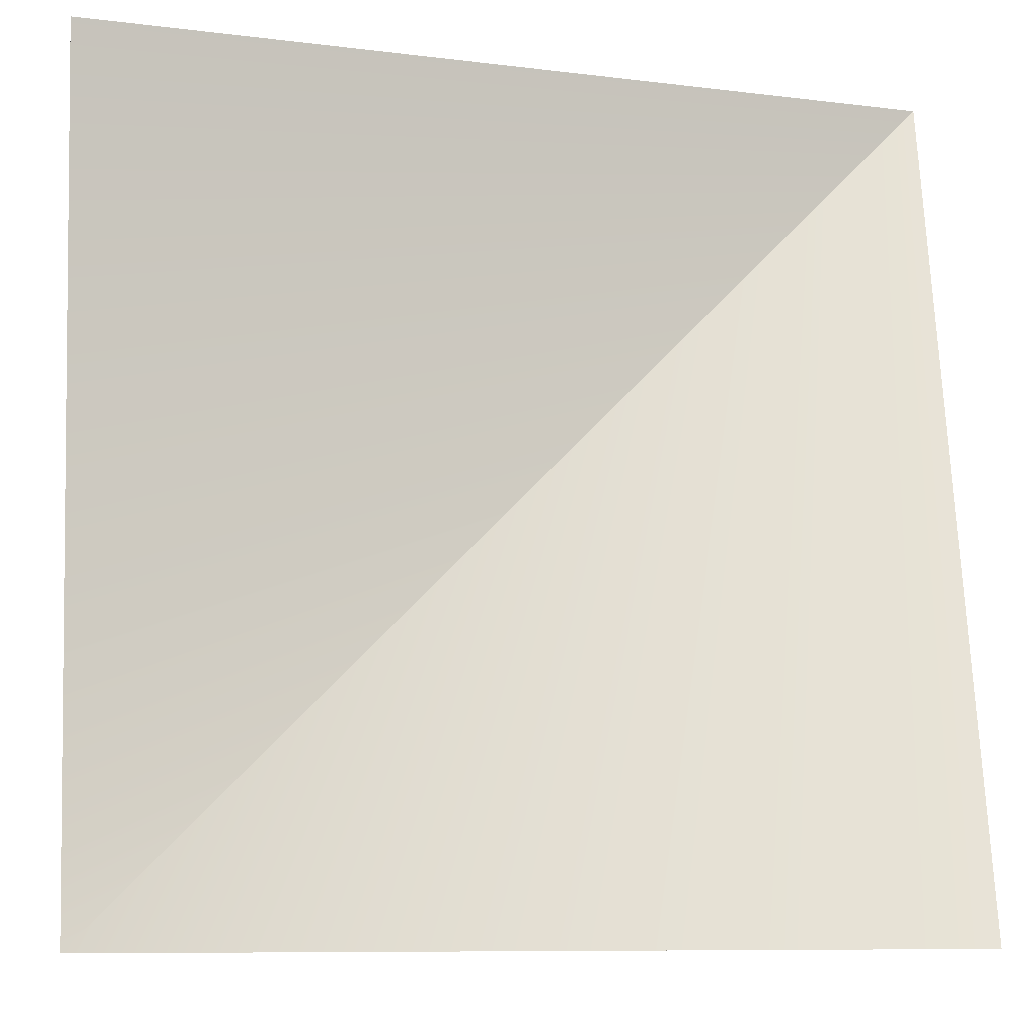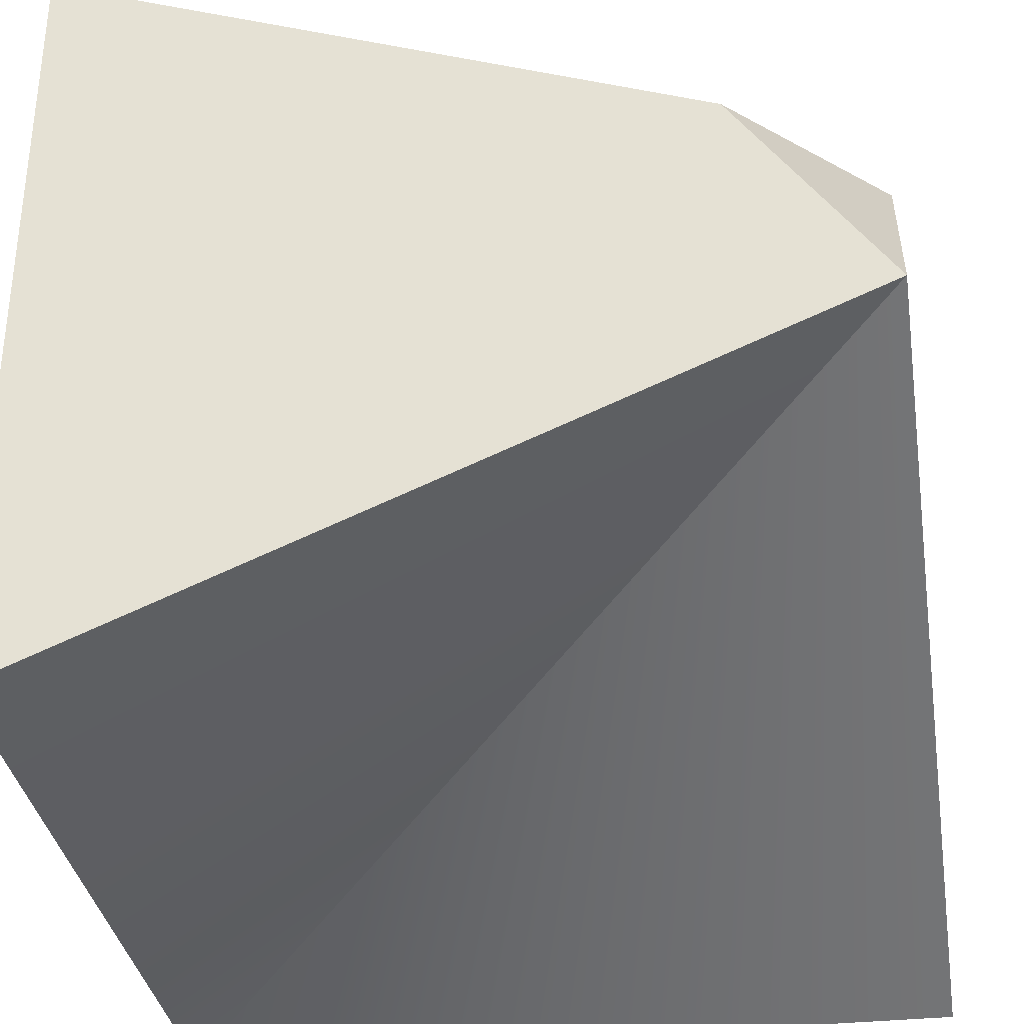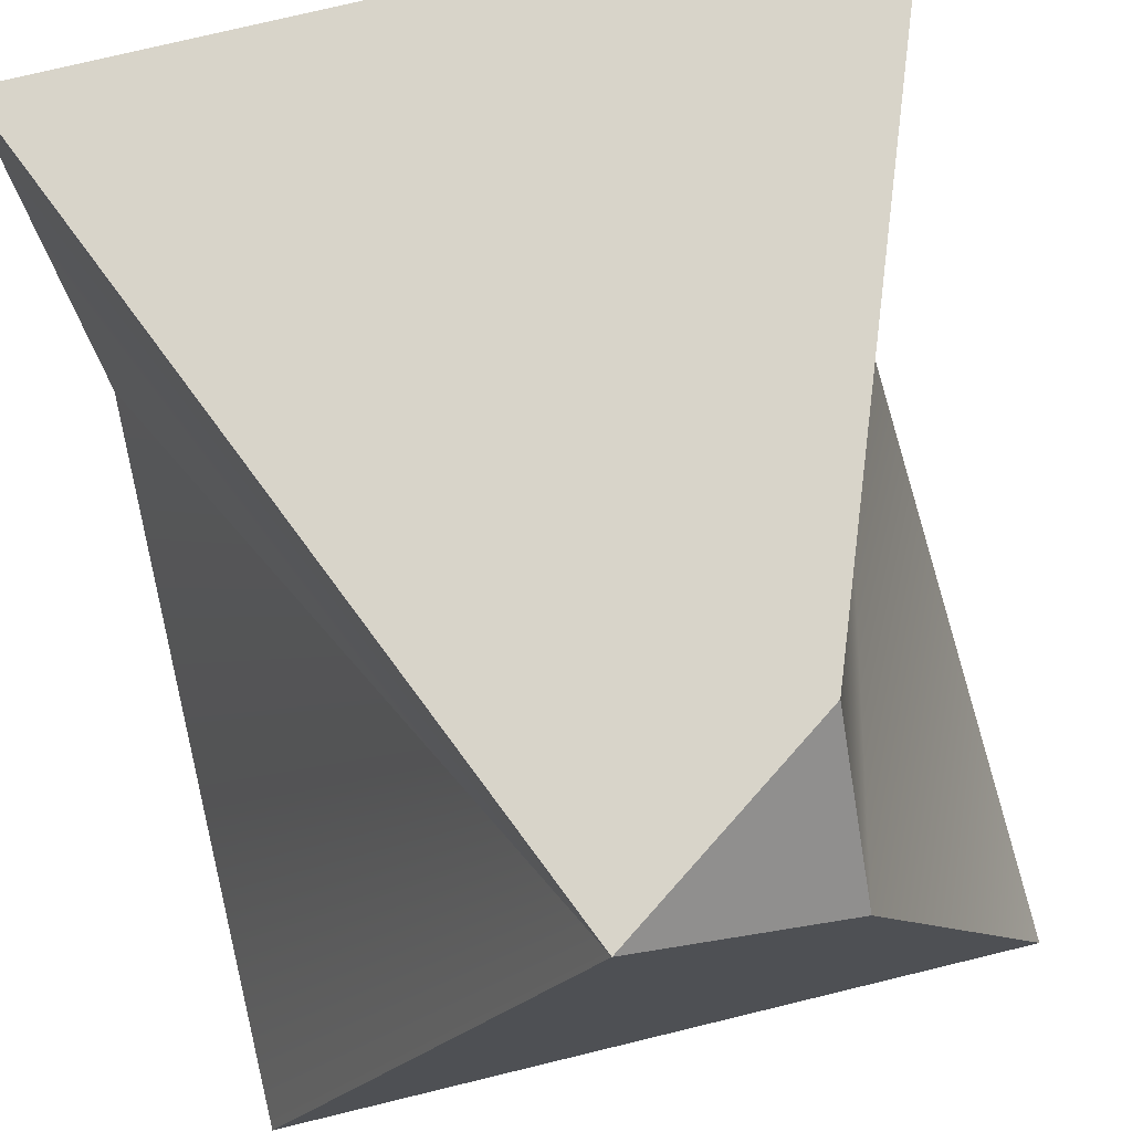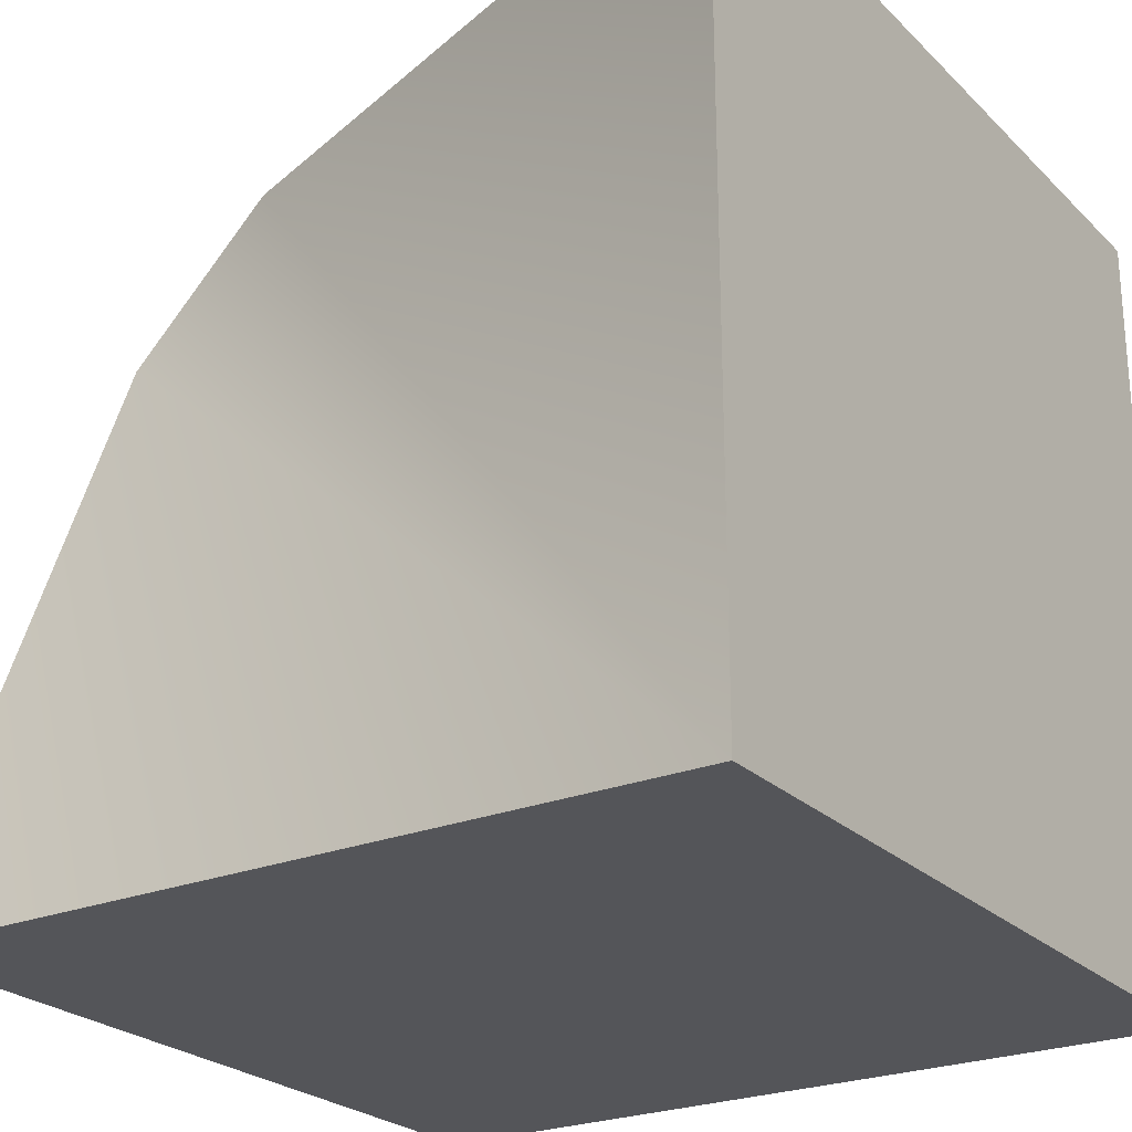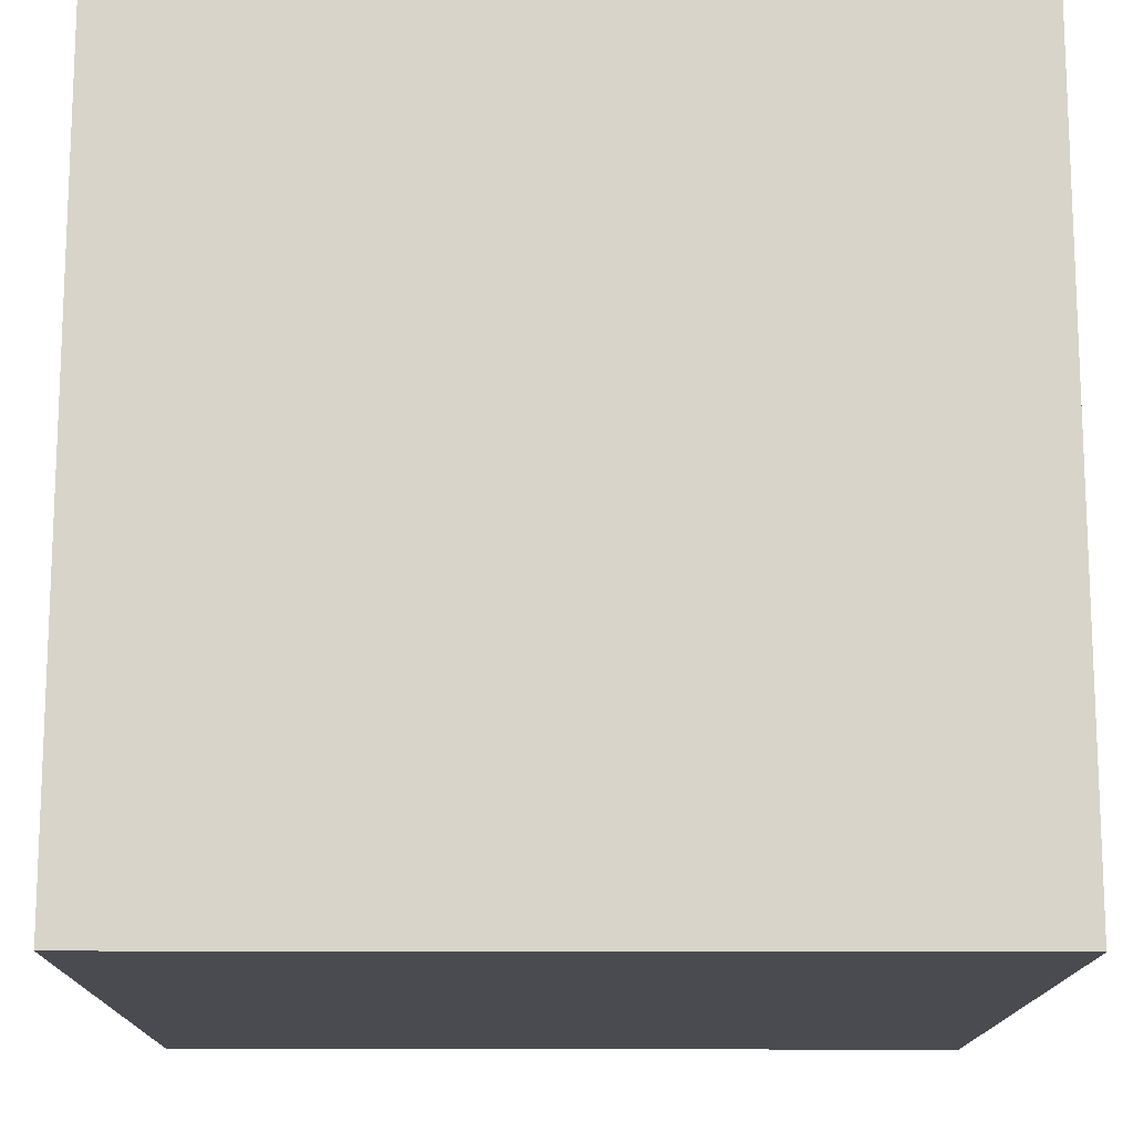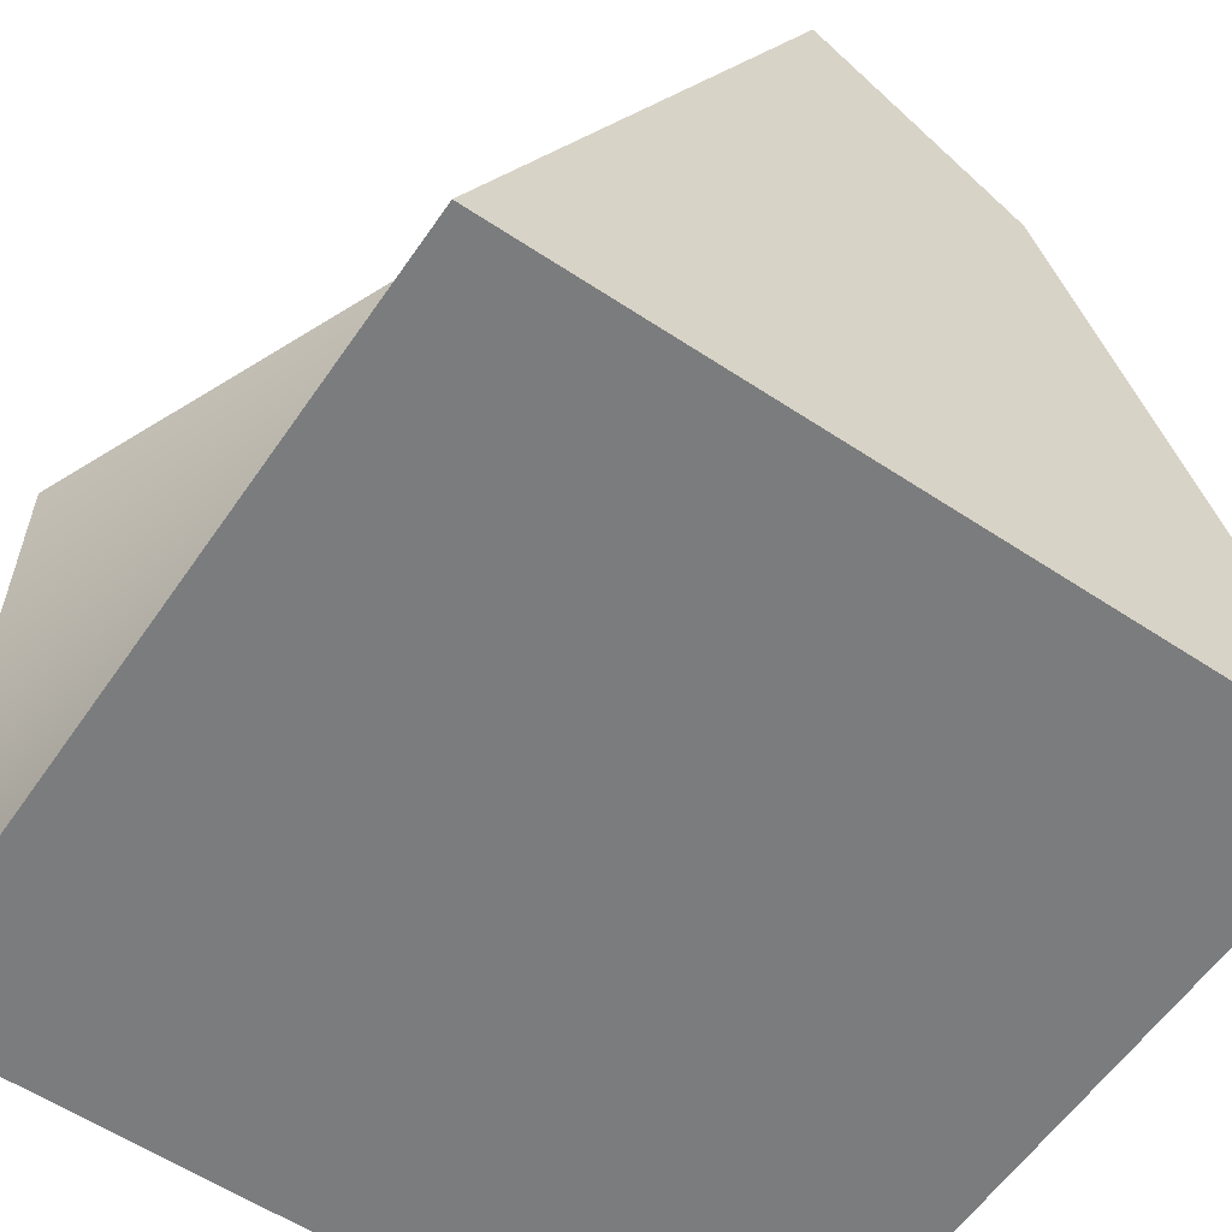
<metadata>
{"format":"obj","ext":"obj","renderer":"f3d","projection":"perspective","resolution":1024,"background":"white","views":[{"elev":-3.8,"azim":-2.8,"up":"+Z"},{"elev":-33.9,"azim":8.4,"up":"+Y"},{"elev":75.7,"azim":76.4,"up":"+Z"},{"elev":-24.6,"azim":-146.6,"up":"+Z"},{"elev":-14.5,"azim":-90.5,"up":"+Z"},{"elev":-58.7,"azim":55.7,"up":"+Z"}]}
</metadata>
<code>
o Barrier_-30_corner_in
g Barrier_-30_corner_in
v 0.5 -0.07695 0.5
v -0.5 -0.5 0.5
v 0.3129 0.1936 0.5
v -0.5 0.5 0.5
v -0.5 -0.5 -0.5
v -0.5 0.5 -0.5
v 0.5 -0.5 -0.5
v 0.5 0.5 -0.5
v 0.5 0.1936 0.3129
f 3 6 4
f 9 8 6
f 3 9 6
f 5 1 1
f 5 7 1
f 2 5 1
f 4 2 1
f 1 3 4
f 6 5 2
f 2 4 6
f 8 7 5
f 5 6 8
f 9 1 7
f 7 8 9
f 9 3 1
f 1 1 9

</code>
